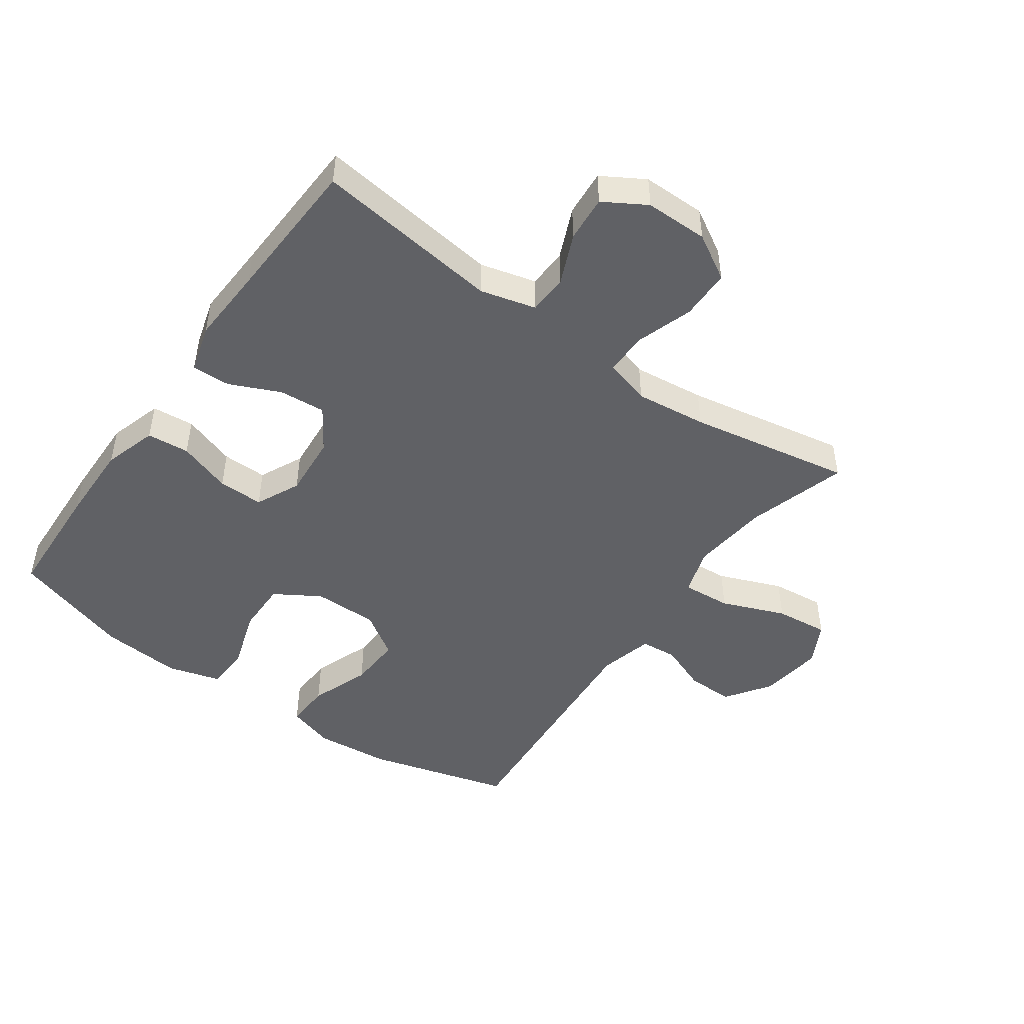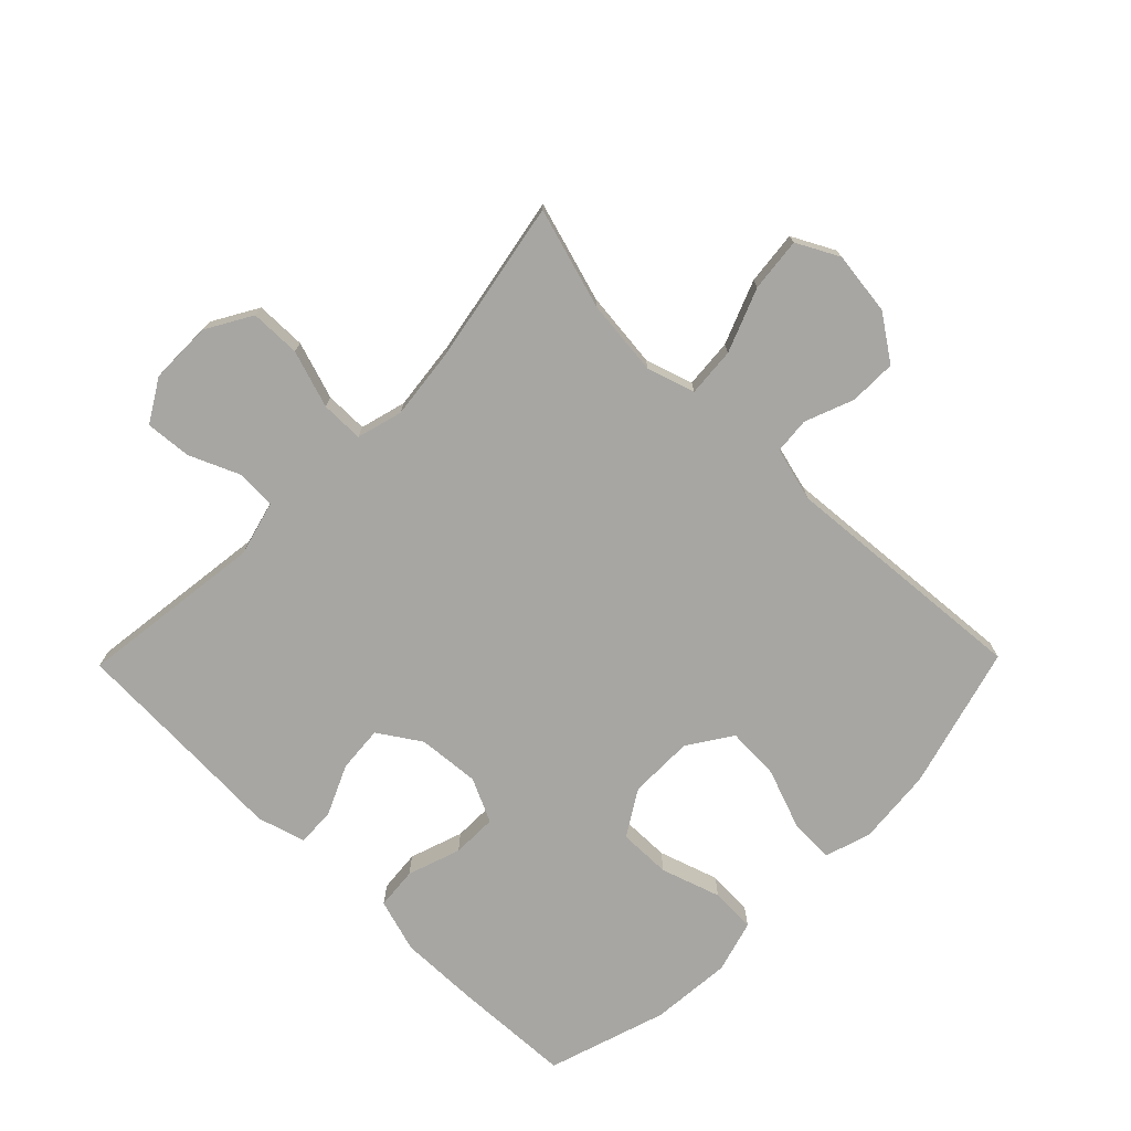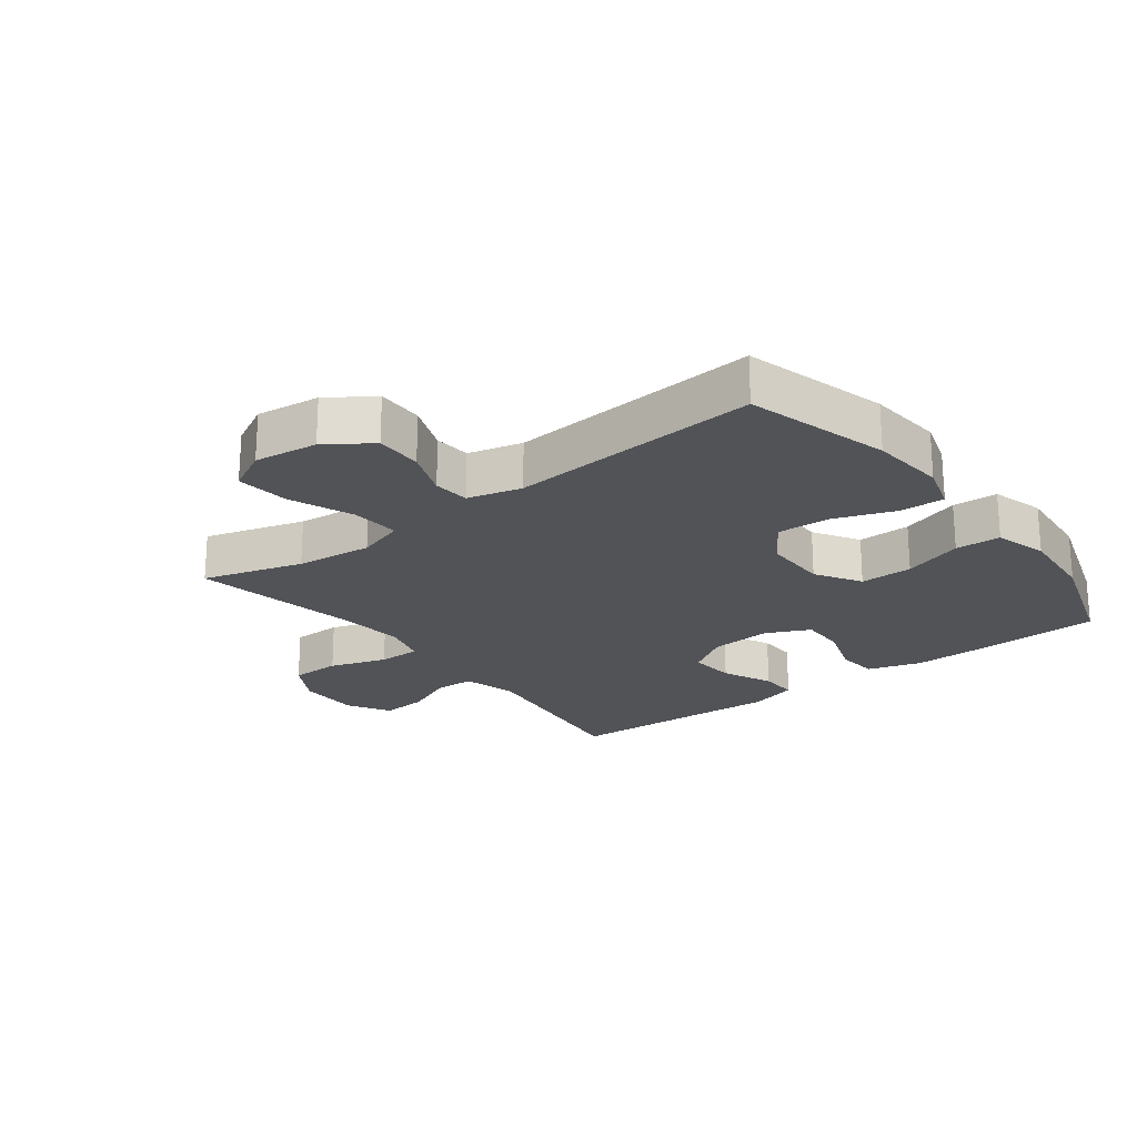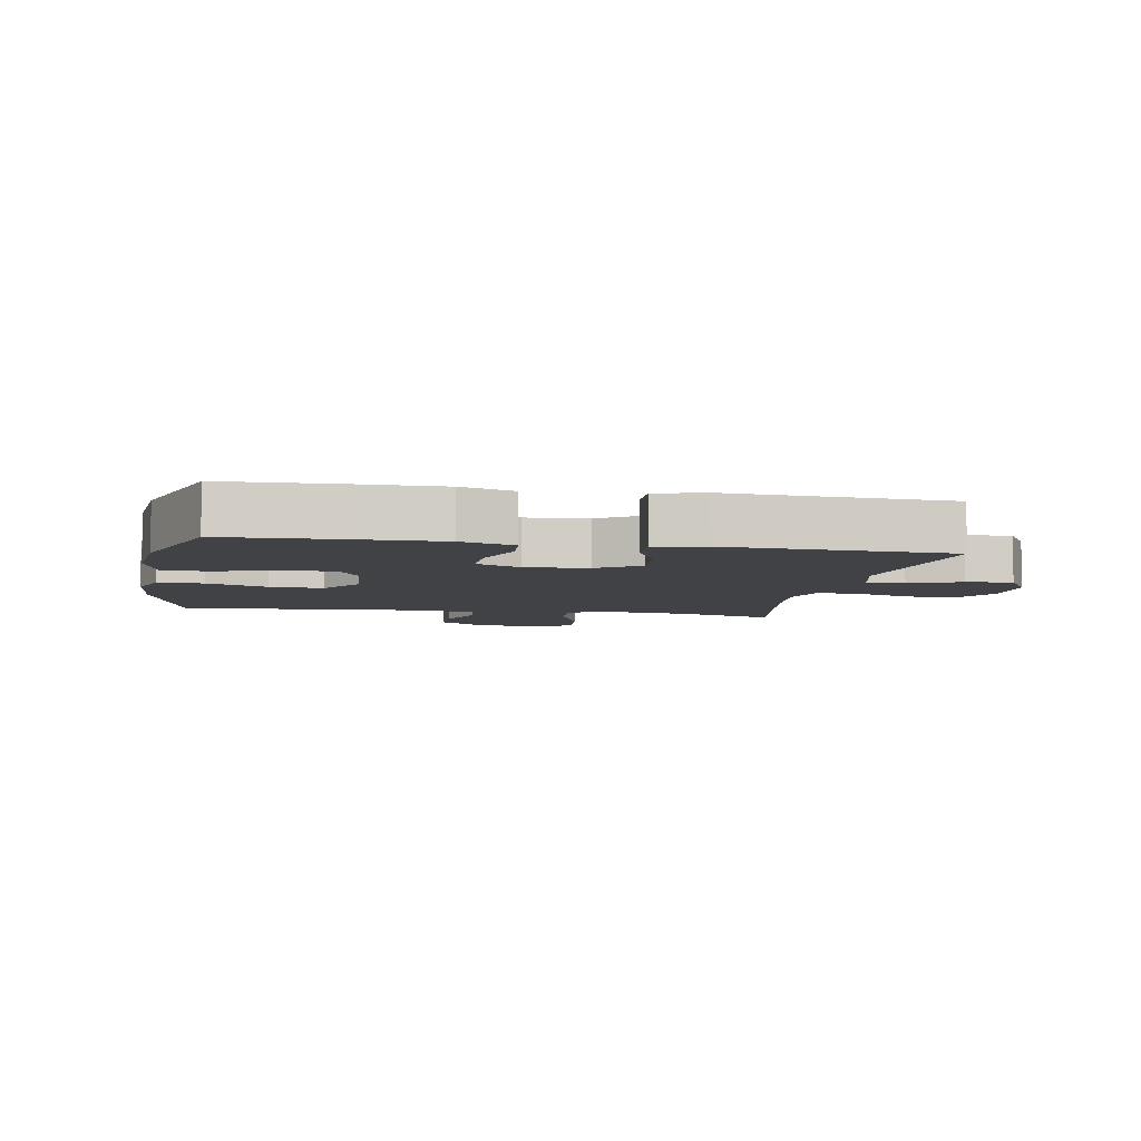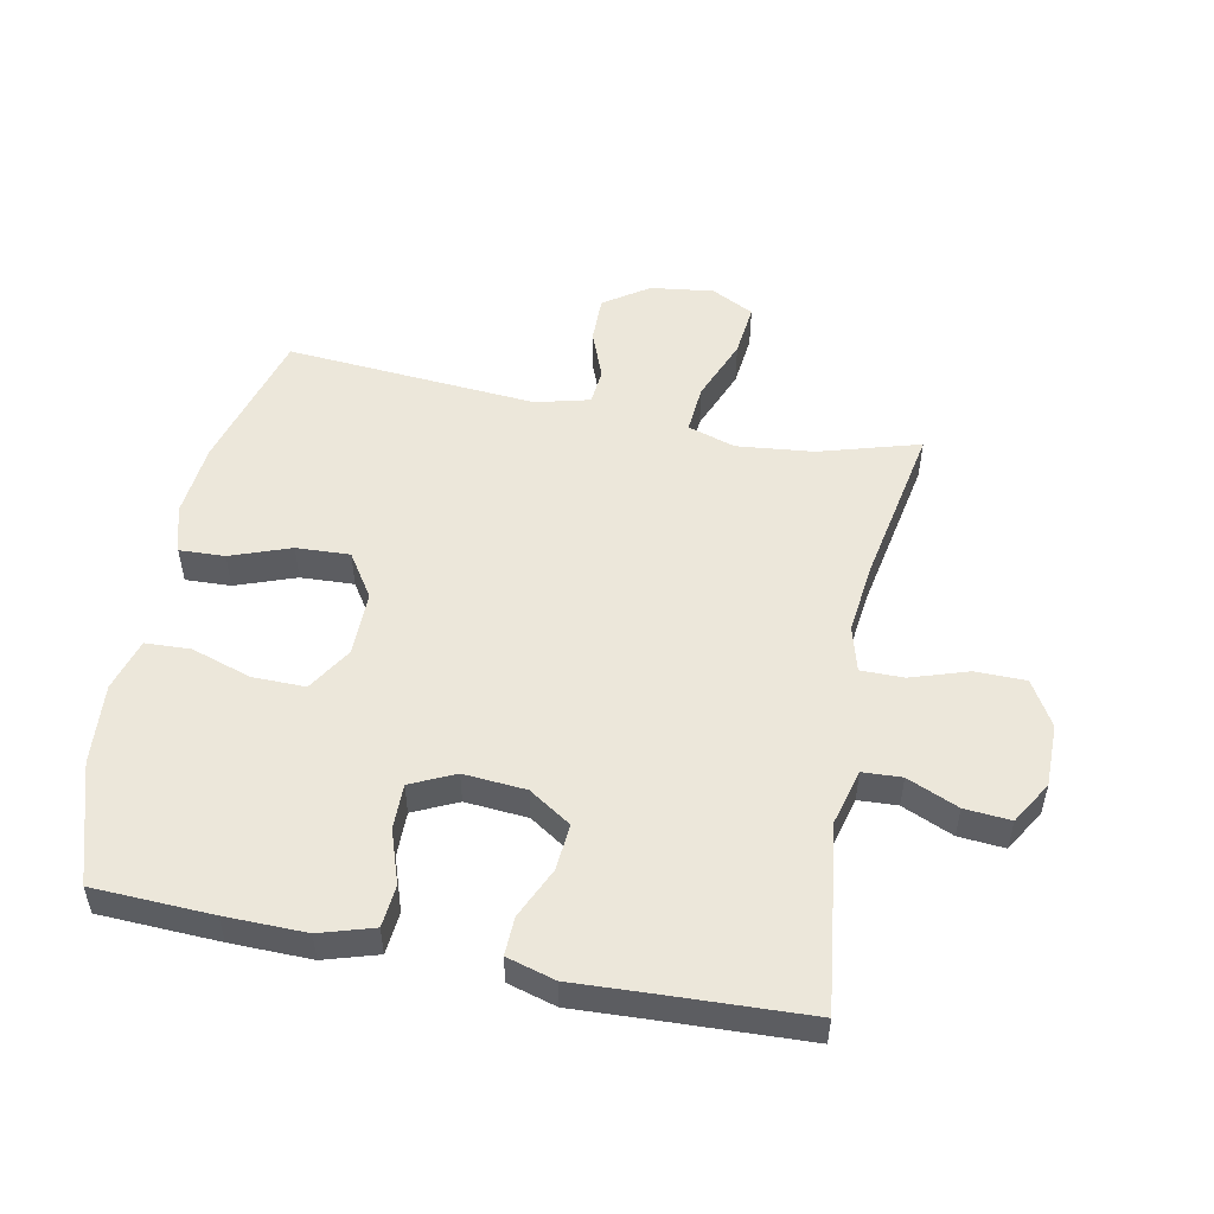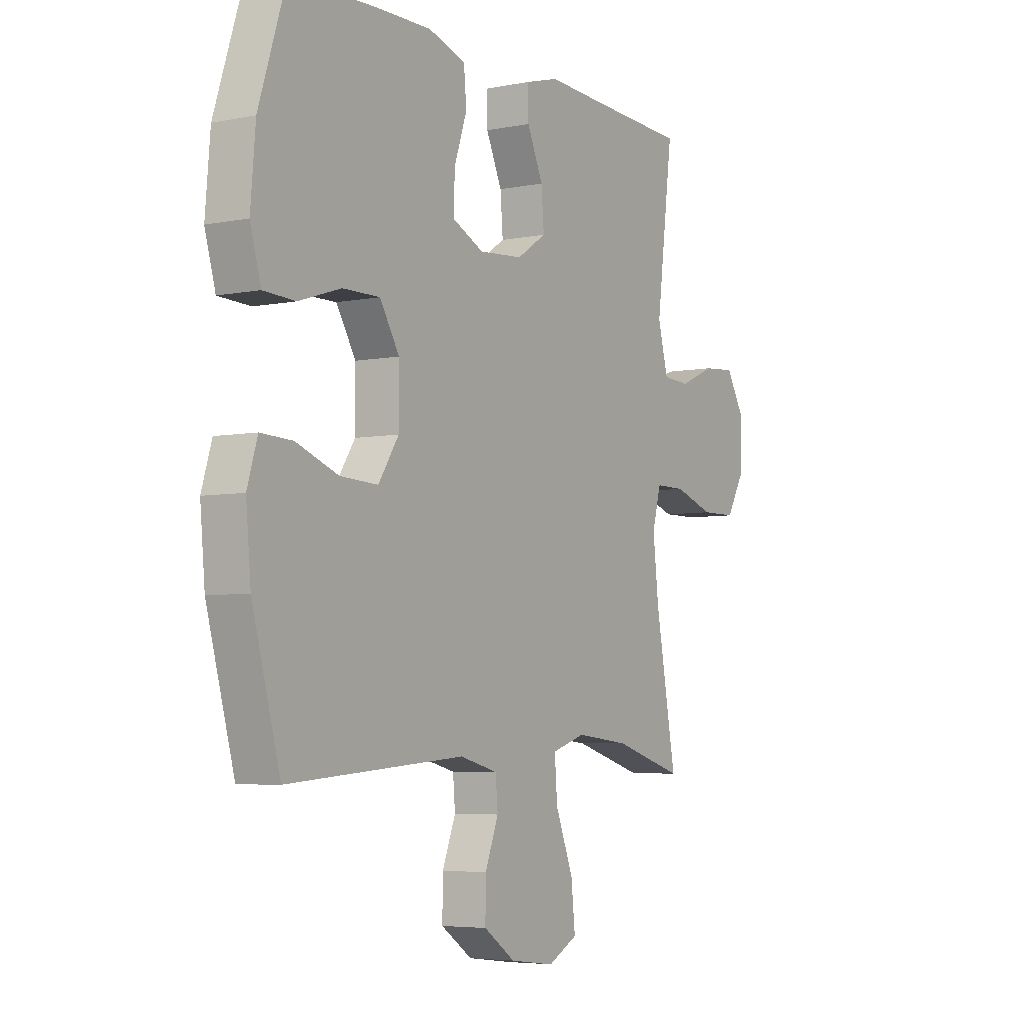
<metadata>
{"format":"obj","ext":"obj","renderer":"f3d","projection":"perspective","resolution":1024,"background":"white","views":[{"elev":-47.5,"azim":54.6,"up":"+Y"},{"elev":-74.0,"azim":135.6,"up":"+Y"},{"elev":-22.0,"azim":-142.6,"up":"+Y"},{"elev":-6.1,"azim":-10.6,"up":"+Y"},{"elev":52.0,"azim":11.3,"up":"+Y"},{"elev":-5.1,"azim":-58.1,"up":"+Z"}]}
</metadata>
<code>
v 0.5 0.07 0.5
v 0.462 0.07 0.205
v 0.485 0.07 0.117
v 0.547 0.07 0.114
v 0.628 0.07 0.149
v 0.701 0.07 0.155
v 0.741 0.07 0.088
v 0.741 0.07 -0.012
v 0.699 0.07 -0.084
v 0.619 0.07 -0.085
v 0.528 0.07 -0.055
v 0.46 0.07 -0.055
v 0.44 0.07 -0.128
v 0.453 0.07 -0.242
v 0.5 0.07 -0.5
v 0.341 0.07 -0.453
v 0.219 0.07 -0.44
v 0.143 0.07 -0.464
v 0.149 0.07 -0.542
v 0.189 0.07 -0.643
v 0.198 0.07 -0.728
v 0.131 0.07 -0.763
v 0.03 0.07 -0.75
v -0.041 0.07 -0.701
v -0.04 0.07 -0.626
v -0.01 0.07 -0.549
v -0.015 0.07 -0.491
v -0.101 0.07 -0.469
v -0.5 0.07 -0.5
v -0.563 0.07 -0.272
v -0.574 0.07 -0.152
v -0.551 0.07 -0.077
v -0.479 0.07 -0.08
v -0.384 0.07 -0.115
v -0.299 0.07 -0.119
v -0.253 0.07 -0.049
v -0.253 0.07 0.054
v -0.297 0.07 0.126
v -0.381 0.07 0.125
v -0.476 0.07 0.094
v -0.548 0.07 0.097
v -0.572 0.07 0.181
v -0.561 0.07 0.31
v -0.5 0.07 0.5
v -0.311 0.07 0.508
v -0.183 0.07 0.51
v -0.098 0.07 0.484
v -0.092 0.07 0.417
v -0.121 0.07 0.332
v -0.122 0.07 0.26
v -0.052 0.07 0.227
v 0.047 0.07 0.235
v 0.114 0.07 0.279
v 0.108 0.07 0.353
v 0.072 0.07 0.433
v 0.07 0.07 0.494
v 0.147 0.07 0.516
v 0.269 0.07 0.51
v 0.5 0 0.5
v 0.462 0 0.205
v 0.485 0 0.117
v 0.547 0 0.114
v 0.628 0 0.149
v 0.701 0 0.155
v 0.741 0 0.088
v 0.741 0 -0.012
v 0.699 0 -0.084
v 0.619 0 -0.085
v 0.528 0 -0.055
v 0.46 0 -0.055
v 0.44 0 -0.128
v 0.453 0 -0.242
v 0.5 0 -0.5
v 0.341 0 -0.453
v 0.219 0 -0.44
v 0.143 0 -0.464
v 0.149 0 -0.542
v 0.189 0 -0.643
v 0.198 0 -0.728
v 0.131 0 -0.763
v 0.03 0 -0.75
v -0.041 0 -0.701
v -0.04 0 -0.626
v -0.01 0 -0.549
v -0.015 0 -0.491
v -0.101 0 -0.469
v -0.5 0 -0.5
v -0.563 0 -0.272
v -0.574 0 -0.152
v -0.551 0 -0.077
v -0.479 0 -0.08
v -0.384 0 -0.115
v -0.299 0 -0.119
v -0.253 0 -0.049
v -0.253 0 0.054
v -0.297 0 0.126
v -0.381 0 0.125
v -0.476 0 0.094
v -0.548 0 0.097
v -0.572 0 0.181
v -0.561 0 0.31
v -0.5 0 0.5
v -0.311 0 0.508
v -0.183 0 0.51
v -0.098 0 0.484
v -0.092 0 0.417
v -0.121 0 0.332
v -0.122 0 0.26
v -0.052 0 0.227
v 0.047 0 0.235
v 0.114 0 0.279
v 0.108 0 0.353
v 0.072 0 0.433
v 0.07 0 0.494
v 0.147 0 0.516
v 0.269 0 0.51
f 56 57 58
f 55 56 58
f 54 55 58
f 58 1 2
f 54 58 2
f 53 54 2
f 52 53 2 3
f 51 52 3
f 47 48 49
f 46 47 49
f 45 46 49
f 44 45 49
f 43 44 49
f 42 43 49
f 41 42 49
f 40 41 49
f 39 40 49
f 38 39 49 50
f 37 38 50 51
f 32 33 34
f 31 32 34
f 30 31 34
f 29 30 34
f 28 29 34
f 27 28 34 35
f 24 25 26
f 23 24 26
f 22 23 26
f 21 22 26
f 20 21 26
f 19 20 26
f 18 19 26 27
f 27 35 36
f 18 27 36
f 17 18 36
f 14 15 16
f 36 37 51
f 17 36 51
f 16 17 51
f 14 16 51
f 13 14 51
f 9 10 11
f 8 9 11
f 7 8 11
f 6 7 11
f 5 6 11
f 4 5 11
f 12 13 51 3
f 3 4 11 12
f 116 115 114
f 116 114 113
f 116 113 112
f 60 59 116
f 60 116 112
f 60 112 111
f 61 60 111 110
f 61 110 109
f 107 106 105
f 107 105 104
f 107 104 103
f 107 103 102
f 107 102 101
f 107 101 100
f 107 100 99
f 107 99 98
f 107 98 97
f 108 107 97 96
f 109 108 96 95
f 92 91 90
f 92 90 89
f 92 89 88
f 92 88 87
f 92 87 86
f 93 92 86 85
f 84 83 82
f 84 82 81
f 84 81 80
f 84 80 79
f 84 79 78
f 84 78 77
f 85 84 77 76
f 94 93 85
f 94 85 76
f 94 76 75
f 74 73 72
f 109 95 94
f 109 94 75
f 109 75 74
f 109 74 72
f 109 72 71
f 69 68 67
f 69 67 66
f 69 66 65
f 69 65 64
f 69 64 63
f 69 63 62
f 61 109 71 70
f 70 69 62 61
f 1 59 60 2
f 2 60 61 3
f 3 61 62 4
f 4 62 63 5
f 5 63 64 6
f 6 64 65 7
f 7 65 66 8
f 8 66 67 9
f 9 67 68 10
f 10 68 69 11
f 11 69 70 12
f 12 70 71 13
f 13 71 72 14
f 14 72 73 15
f 15 73 74 16
f 16 74 75 17
f 17 75 76 18
f 18 76 77 19
f 19 77 78 20
f 20 78 79 21
f 21 79 80 22
f 22 80 81 23
f 23 81 82 24
f 24 82 83 25
f 25 83 84 26
f 26 84 85 27
f 27 85 86 28
f 28 86 87 29
f 29 87 88 30
f 30 88 89 31
f 31 89 90 32
f 32 90 91 33
f 33 91 92 34
f 34 92 93 35
f 35 93 94 36
f 36 94 95 37
f 37 95 96 38
f 38 96 97 39
f 39 97 98 40
f 40 98 99 41
f 41 99 100 42
f 42 100 101 43
f 43 101 102 44
f 44 102 103 45
f 45 103 104 46
f 46 104 105 47
f 47 105 106 48
f 48 106 107 49
f 49 107 108 50
f 50 108 109 51
f 51 109 110 52
f 52 110 111 53
f 53 111 112 54
f 54 112 113 55
f 55 113 114 56
f 56 114 115 57
f 57 115 116 58
f 58 116 59 1

</code>
